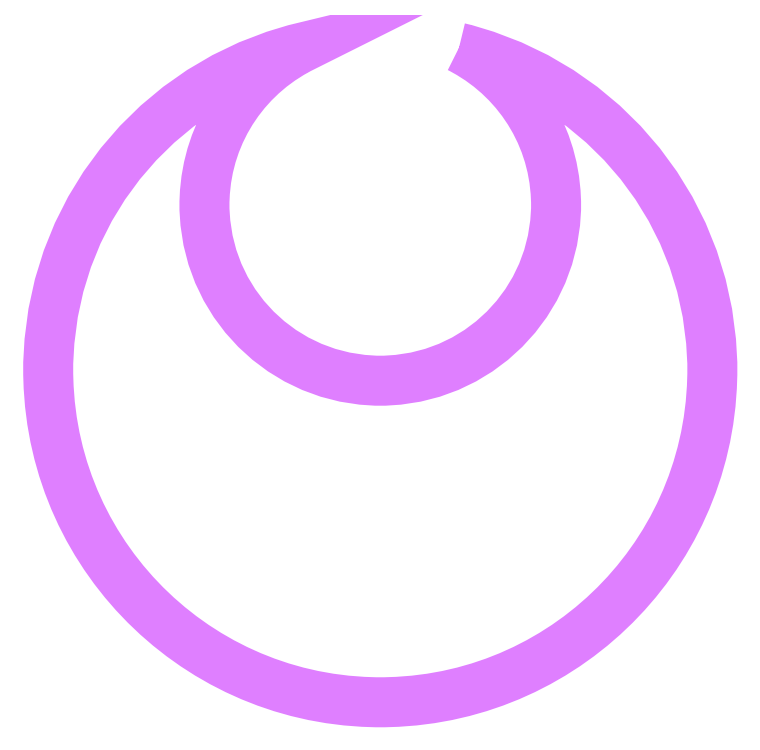
<metadata>
{"format":"dxf","ext":"dxf","renderer":"ezdxf+matplotlib","layout":"modelspace","background":"white","min_lineweight":24,"dpi":150}
</metadata>
<code>
0
SECTION
2
ENTITIES
0
POLYLINE
8
0
66
     1
10
0
20
0
30
0
70
     1
40
0
41
0
0
VERTEX
8
0
10
8.628
20
13.75
30
0
40
0
41
0
0
VERTEX
8
0
10
8.685
20
13.72
30
0
40
0
41
0
0
VERTEX
8
0
10
8.85
20
13.63
30
0
40
0
41
0
0
VERTEX
8
0
10
9.063
20
13.49
30
0
40
0
41
0
0
VERTEX
8
0
10
9.265
20
13.34
30
0
40
0
41
0
0
VERTEX
8
0
10
9.457
20
13.18
30
0
40
0
41
0
0
VERTEX
8
0
10
9.637
20
13
30
0
40
0
41
0
0
VERTEX
8
0
10
9.805
20
12.82
30
0
40
0
41
0
0
VERTEX
8
0
10
9.96
20
12.62
30
0
40
0
41
0
0
VERTEX
8
0
10
10.1
20
12.41
30
0
40
0
41
0
0
VERTEX
8
0
10
10.23
20
12.19
30
0
40
0
41
0
0
VERTEX
8
0
10
10.34
20
11.97
30
0
40
0
41
0
0
VERTEX
8
0
10
10.44
20
11.73
30
0
40
0
41
0
0
VERTEX
8
0
10
10.52
20
11.49
30
0
40
0
41
0
0
VERTEX
8
0
10
10.58
20
11.24
30
0
40
0
41
0
0
VERTEX
8
0
10
10.63
20
10.98
30
0
40
0
41
0
0
VERTEX
8
0
10
10.66
20
10.72
30
0
40
0
41
0
0
VERTEX
8
0
10
10.67
20
10.51
30
0
40
0
41
0
0
VERTEX
8
0
10
10.67
20
10.45
30
0
40
0
41
0
0
VERTEX
8
0
10
10.67
20
10.35
30
0
40
0
41
0
0
VERTEX
8
0
10
10.65
20
10.07
30
0
40
0
41
0
0
VERTEX
8
0
10
10.59
20
9.703
30
0
40
0
41
0
0
VERTEX
8
0
10
10.5
20
9.349
30
0
40
0
41
0
0
VERTEX
8
0
10
10.38
20
9.01
30
0
40
0
41
0
0
VERTEX
8
0
10
10.22
20
8.687
30
0
40
0
41
0
0
VERTEX
8
0
10
10.04
20
8.382
30
0
40
0
41
0
0
VERTEX
8
0
10
9.824
20
8.098
30
0
40
0
41
0
0
VERTEX
8
0
10
9.586
20
7.836
30
0
40
0
41
0
0
VERTEX
8
0
10
9.323
20
7.598
30
0
40
0
41
0
0
VERTEX
8
0
10
9.039
20
7.385
30
0
40
0
41
0
0
VERTEX
8
0
10
8.735
20
7.2
30
0
40
0
41
0
0
VERTEX
8
0
10
8.412
20
7.045
30
0
40
0
41
0
0
VERTEX
8
0
10
8.073
20
6.92
30
0
40
0
41
0
0
VERTEX
8
0
10
7.719
20
6.829
30
0
40
0
41
0
0
VERTEX
8
0
10
7.352
20
6.773
30
0
40
0
41
0
0
VERTEX
8
0
10
7.069
20
6.754
30
0
40
0
41
0
0
VERTEX
8
0
10
6.975
20
6.754
30
0
40
0
41
0
0
VERTEX
8
0
10
6.88
20
6.754
30
0
40
0
41
0
0
VERTEX
8
0
10
6.597
20
6.773
30
0
40
0
41
0
0
VERTEX
8
0
10
6.23
20
6.829
30
0
40
0
41
0
0
VERTEX
8
0
10
5.876
20
6.92
30
0
40
0
41
0
0
VERTEX
8
0
10
5.537
20
7.045
30
0
40
0
41
0
0
VERTEX
8
0
10
5.214
20
7.2
30
0
40
0
41
0
0
VERTEX
8
0
10
4.91
20
7.385
30
0
40
0
41
0
0
VERTEX
8
0
10
4.626
20
7.598
30
0
40
0
41
0
0
VERTEX
8
0
10
4.364
20
7.836
30
0
40
0
41
0
0
VERTEX
8
0
10
4.125
20
8.098
30
0
40
0
41
0
0
VERTEX
8
0
10
3.913
20
8.382
30
0
40
0
41
0
0
VERTEX
8
0
10
3.728
20
8.687
30
0
40
0
41
0
0
VERTEX
8
0
10
3.572
20
9.01
30
0
40
0
41
0
0
VERTEX
8
0
10
3.448
20
9.349
30
0
40
0
41
0
0
VERTEX
8
0
10
3.357
20
9.703
30
0
40
0
41
0
0
VERTEX
8
0
10
3.301
20
10.07
30
0
40
0
41
0
0
VERTEX
8
0
10
3.282
20
10.35
30
0
40
0
41
0
0
VERTEX
8
0
10
3.282
20
10.45
30
0
40
0
41
0
0
VERTEX
8
0
10
3.282
20
10.51
30
0
40
0
41
0
0
VERTEX
8
0
10
3.292
20
10.72
30
0
40
0
41
0
0
VERTEX
8
0
10
3.32
20
10.98
30
0
40
0
41
0
0
VERTEX
8
0
10
3.366
20
11.24
30
0
40
0
41
0
0
VERTEX
8
0
10
3.43
20
11.49
30
0
40
0
41
0
0
VERTEX
8
0
10
3.511
20
11.73
30
0
40
0
41
0
0
VERTEX
8
0
10
3.608
20
11.97
30
0
40
0
41
0
0
VERTEX
8
0
10
3.721
20
12.19
30
0
40
0
41
0
0
VERTEX
8
0
10
3.848
20
12.41
30
0
40
0
41
0
0
VERTEX
8
0
10
3.989
20
12.62
30
0
40
0
41
0
0
VERTEX
8
0
10
4.144
20
12.82
30
0
40
0
41
0
0
VERTEX
8
0
10
4.312
20
13
30
0
40
0
41
0
0
VERTEX
8
0
10
4.492
20
13.18
30
0
40
0
41
0
0
VERTEX
8
0
10
4.684
20
13.34
30
0
40
0
41
0
0
VERTEX
8
0
10
4.886
20
13.49
30
0
40
0
41
0
0
VERTEX
8
0
10
5.099
20
13.63
30
0
40
0
41
0
0
VERTEX
8
0
10
5.264
20
13.72
30
0
40
0
41
0
0
VERTEX
8
0
10
5.321
20
13.75
30
0
40
0
41
0
0
VERTEX
8
0
10
5.179
20
13.71
30
0
40
0
41
0
0
VERTEX
8
0
10
4.758
20
13.59
30
0
40
0
41
0
0
VERTEX
8
0
10
4.216
20
13.38
30
0
40
0
41
0
0
VERTEX
8
0
10
3.696
20
13.13
30
0
40
0
41
0
0
VERTEX
8
0
10
3.201
20
12.84
30
0
40
0
41
0
0
VERTEX
8
0
10
2.734
20
12.51
30
0
40
0
41
0
0
VERTEX
8
0
10
2.296
20
12.14
30
0
40
0
41
0
0
VERTEX
8
0
10
1.889
20
11.74
30
0
40
0
41
0
0
VERTEX
8
0
10
1.515
20
11.31
30
0
40
0
41
0
0
VERTEX
8
0
10
1.178
20
10.85
30
0
40
0
41
0
0
VERTEX
8
0
10
0.8785
20
10.36
30
0
40
0
41
0
0
VERTEX
8
0
10
0.6191
20
9.85
30
0
40
0
41
0
0
VERTEX
8
0
10
0.402
20
9.313
30
0
40
0
41
0
0
VERTEX
8
0
10
0.2294
20
8.755
30
0
40
0
41
0
0
VERTEX
8
0
10
0.1034
20
8.177
30
0
40
0
41
0
0
VERTEX
8
0
10
0.0262
20
7.583
30
0
40
0
41
0
0
VERTEX
8
0
10
0
20
7.127
30
0
40
0
41
0
0
VERTEX
8
0
10
0
20
6.975
30
0
40
0
41
0
0
VERTEX
8
0
10
0
20
6.885
30
0
40
0
41
0
0
VERTEX
8
0
10
0.00906
20
6.616
30
0
40
0
41
0
0
VERTEX
8
0
10
0.03597
20
6.261
30
0
40
0
41
0
0
VERTEX
8
0
10
0.08035
20
5.912
30
0
40
0
41
0
0
VERTEX
8
0
10
0.1417
20
5.569
30
0
40
0
41
0
0
VERTEX
8
0
10
0.2196
20
5.232
30
0
40
0
41
0
0
VERTEX
8
0
10
0.3135
20
4.901
30
0
40
0
41
0
0
VERTEX
8
0
10
0.4232
20
4.577
30
0
40
0
41
0
0
VERTEX
8
0
10
0.5481
20
4.26
30
0
40
0
41
0
0
VERTEX
8
0
10
0.6877
20
3.951
30
0
40
0
41
0
0
VERTEX
8
0
10
0.8417
20
3.65
30
0
40
0
41
0
0
VERTEX
8
0
10
1.01
20
3.358
30
0
40
0
41
0
0
VERTEX
8
0
10
1.191
20
3.075
30
0
40
0
41
0
0
VERTEX
8
0
10
1.386
20
2.802
30
0
40
0
41
0
0
VERTEX
8
0
10
1.593
20
2.538
30
0
40
0
41
0
0
VERTEX
8
0
10
1.812
20
2.285
30
0
40
0
41
0
0
VERTEX
8
0
10
2.043
20
2.043
30
0
40
0
41
0
0
VERTEX
8
0
10
2.285
20
1.812
30
0
40
0
41
0
0
VERTEX
8
0
10
2.538
20
1.593
30
0
40
0
41
0
0
VERTEX
8
0
10
2.802
20
1.386
30
0
40
0
41
0
0
VERTEX
8
0
10
3.075
20
1.191
30
0
40
0
41
0
0
VERTEX
8
0
10
3.358
20
1.01
30
0
40
0
41
0
0
VERTEX
8
0
10
3.65
20
0.8418
30
0
40
0
41
0
0
VERTEX
8
0
10
3.951
20
0.6878
30
0
40
0
41
0
0
VERTEX
8
0
10
4.26
20
0.5481
30
0
40
0
41
0
0
VERTEX
8
0
10
4.576
20
0.4232
30
0
40
0
41
0
0
VERTEX
8
0
10
4.901
20
0.3136
30
0
40
0
41
0
0
VERTEX
8
0
10
5.231
20
0.2196
30
0
40
0
41
0
0
VERTEX
8
0
10
5.569
20
0.1417
30
0
40
0
41
0
0
VERTEX
8
0
10
5.912
20
0.0804
30
0
40
0
41
0
0
VERTEX
8
0
10
6.261
20
0.03602
30
0
40
0
41
0
0
VERTEX
8
0
10
6.616
20
0.009115
30
0
40
0
41
0
0
VERTEX
8
0
10
6.885
20
0
30
0
40
0
41
0
0
VERTEX
8
0
10
6.975
20
0
30
0
40
0
41
0
0
VERTEX
8
0
10
7.064
20
0
30
0
40
0
41
0
0
VERTEX
8
0
10
7.333
20
0.009115
30
0
40
0
41
0
0
VERTEX
8
0
10
7.688
20
0.03602
30
0
40
0
41
0
0
VERTEX
8
0
10
8.037
20
0.0804
30
0
40
0
41
0
0
VERTEX
8
0
10
8.38
20
0.1417
30
0
40
0
41
0
0
VERTEX
8
0
10
8.718
20
0.2196
30
0
40
0
41
0
0
VERTEX
8
0
10
9.049
20
0.3136
30
0
40
0
41
0
0
VERTEX
8
0
10
9.373
20
0.4232
30
0
40
0
41
0
0
VERTEX
8
0
10
9.689
20
0.5481
30
0
40
0
41
0
0
VERTEX
8
0
10
9.998
20
0.6878
30
0
40
0
41
0
0
VERTEX
8
0
10
10.3
20
0.8418
30
0
40
0
41
0
0
VERTEX
8
0
10
10.59
20
1.01
30
0
40
0
41
0
0
VERTEX
8
0
10
10.87
20
1.191
30
0
40
0
41
0
0
VERTEX
8
0
10
11.15
20
1.386
30
0
40
0
41
0
0
VERTEX
8
0
10
11.41
20
1.593
30
0
40
0
41
0
0
VERTEX
8
0
10
11.66
20
1.812
30
0
40
0
41
0
0
VERTEX
8
0
10
11.91
20
2.043
30
0
40
0
41
0
0
VERTEX
8
0
10
12.14
20
2.285
30
0
40
0
41
0
0
VERTEX
8
0
10
12.36
20
2.538
30
0
40
0
41
0
0
VERTEX
8
0
10
12.56
20
2.802
30
0
40
0
41
0
0
VERTEX
8
0
10
12.76
20
3.075
30
0
40
0
41
0
0
VERTEX
8
0
10
12.94
20
3.358
30
0
40
0
41
0
0
VERTEX
8
0
10
13.11
20
3.65
30
0
40
0
41
0
0
VERTEX
8
0
10
13.26
20
3.951
30
0
40
0
41
0
0
VERTEX
8
0
10
13.4
20
4.26
30
0
40
0
41
0
0
VERTEX
8
0
10
13.53
20
4.577
30
0
40
0
41
0
0
VERTEX
8
0
10
13.64
20
4.901
30
0
40
0
41
0
0
VERTEX
8
0
10
13.73
20
5.232
30
0
40
0
41
0
0
VERTEX
8
0
10
13.81
20
5.569
30
0
40
0
41
0
0
VERTEX
8
0
10
13.87
20
5.912
30
0
40
0
41
0
0
VERTEX
8
0
10
13.91
20
6.261
30
0
40
0
41
0
0
VERTEX
8
0
10
13.94
20
6.616
30
0
40
0
41
0
0
VERTEX
8
0
10
13.95
20
6.885
30
0
40
0
41
0
0
VERTEX
8
0
10
13.95
20
6.975
30
0
40
0
41
0
0
VERTEX
8
0
10
13.95
20
7.127
30
0
40
0
41
0
0
VERTEX
8
0
10
13.92
20
7.583
30
0
40
0
41
0
0
VERTEX
8
0
10
13.85
20
8.177
30
0
40
0
41
0
0
VERTEX
8
0
10
13.72
20
8.755
30
0
40
0
41
0
0
VERTEX
8
0
10
13.55
20
9.313
30
0
40
0
41
0
0
VERTEX
8
0
10
13.33
20
9.85
30
0
40
0
41
0
0
VERTEX
8
0
10
13.07
20
10.36
30
0
40
0
41
0
0
VERTEX
8
0
10
12.77
20
10.85
30
0
40
0
41
0
0
VERTEX
8
0
10
12.43
20
11.31
30
0
40
0
41
0
0
VERTEX
8
0
10
12.06
20
11.74
30
0
40
0
41
0
0
VERTEX
8
0
10
11.65
20
12.14
30
0
40
0
41
0
0
VERTEX
8
0
10
11.22
20
12.51
30
0
40
0
41
0
0
VERTEX
8
0
10
10.75
20
12.84
30
0
40
0
41
0
0
VERTEX
8
0
10
10.25
20
13.13
30
0
40
0
41
0
0
VERTEX
8
0
10
9.734
20
13.38
30
0
40
0
41
0
0
VERTEX
8
0
10
9.191
20
13.59
30
0
40
0
41
0
0
VERTEX
8
0
10
8.77
20
13.71
30
0
40
0
41
0
0
VERTEX
8
0
10
8.628
20
13.75
30
0
40
0
41
0
0
SEQEND
8
0
0
ENDSEC
0
EOF

</code>
